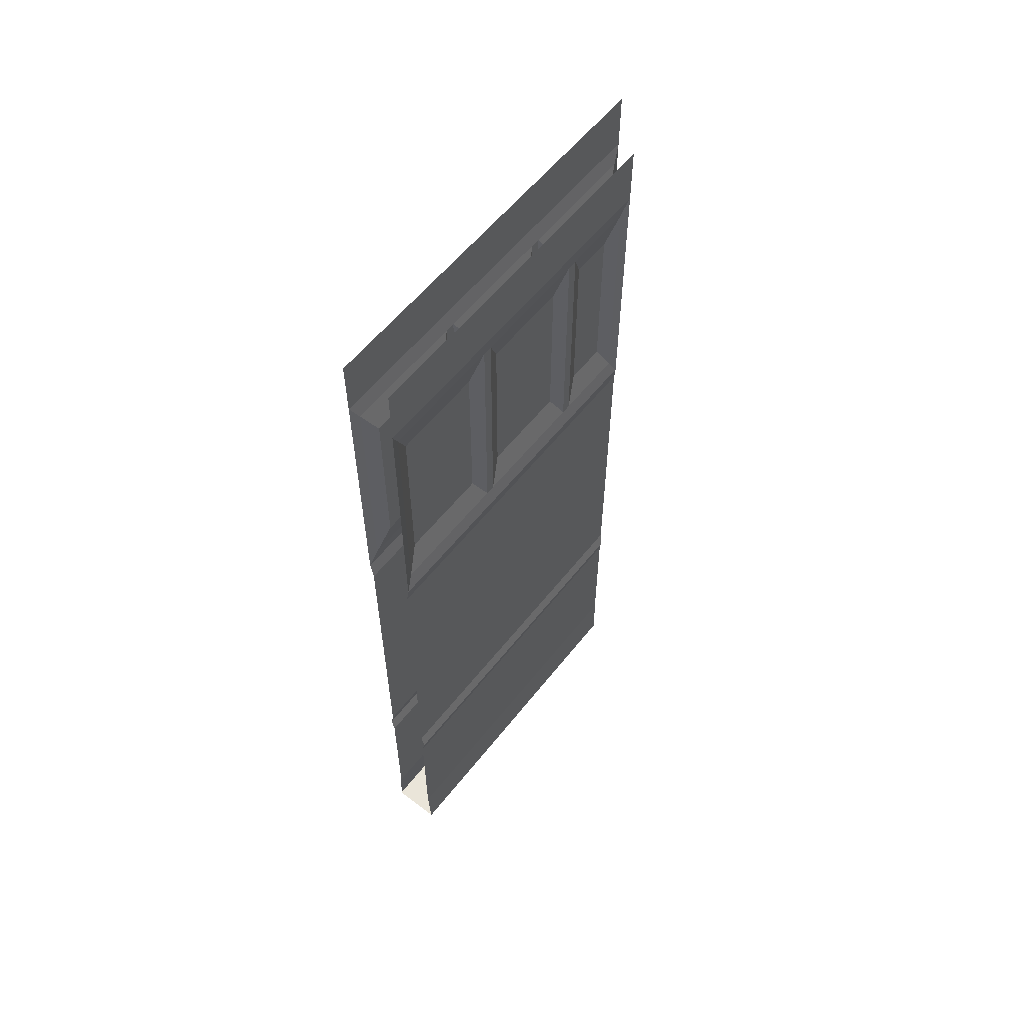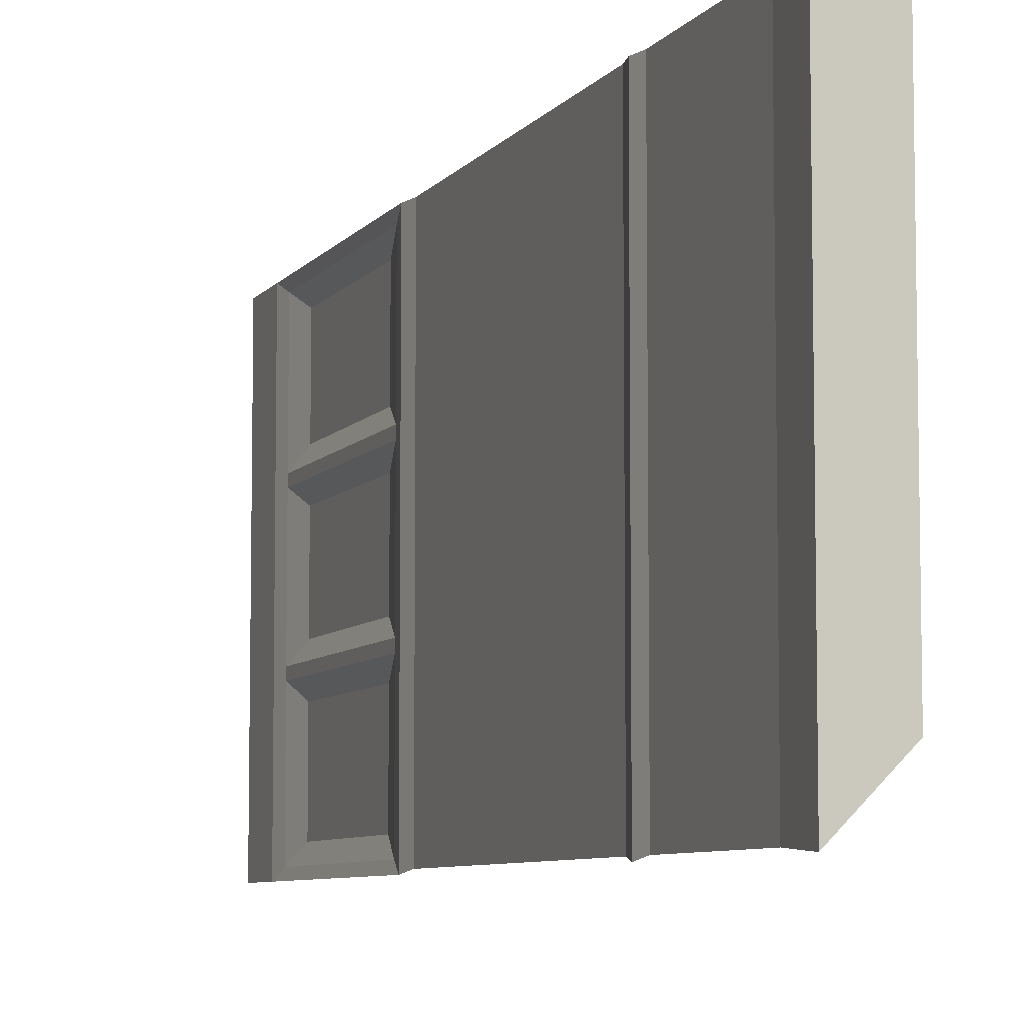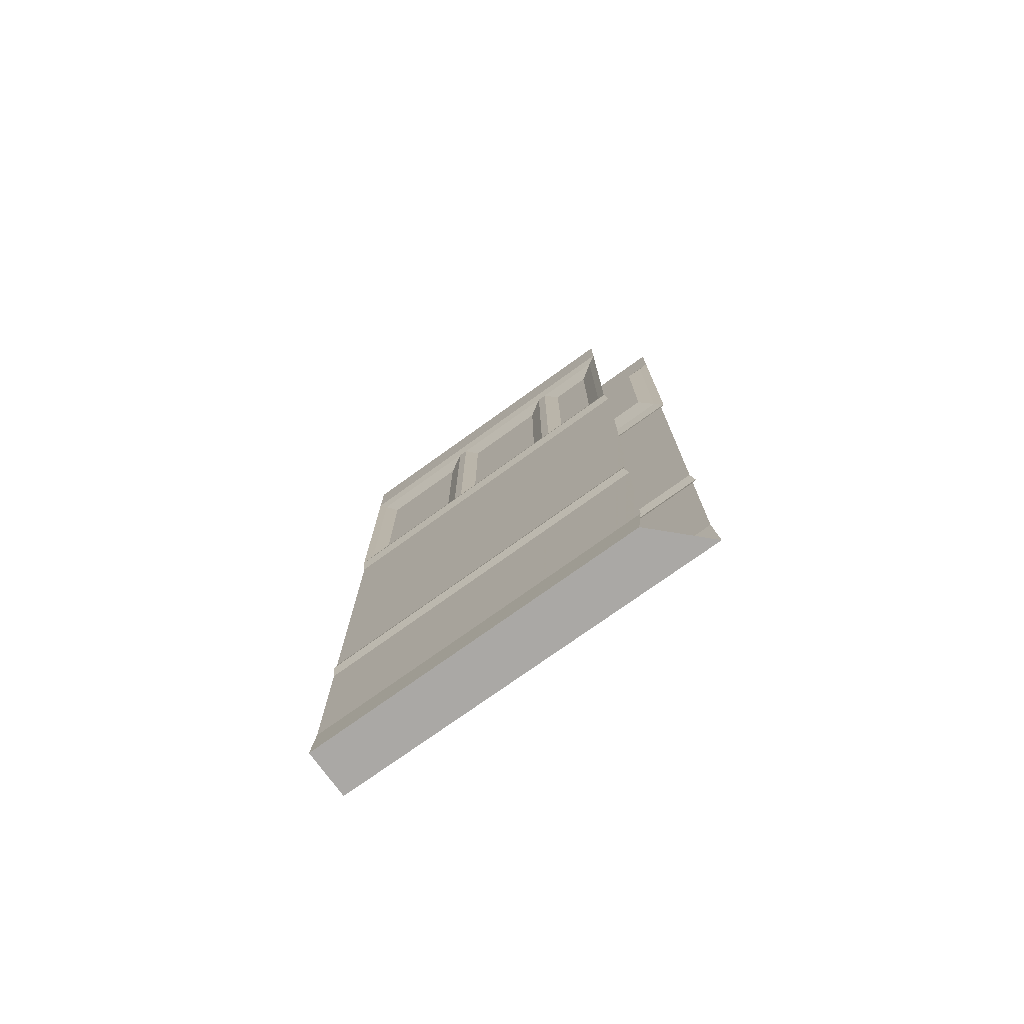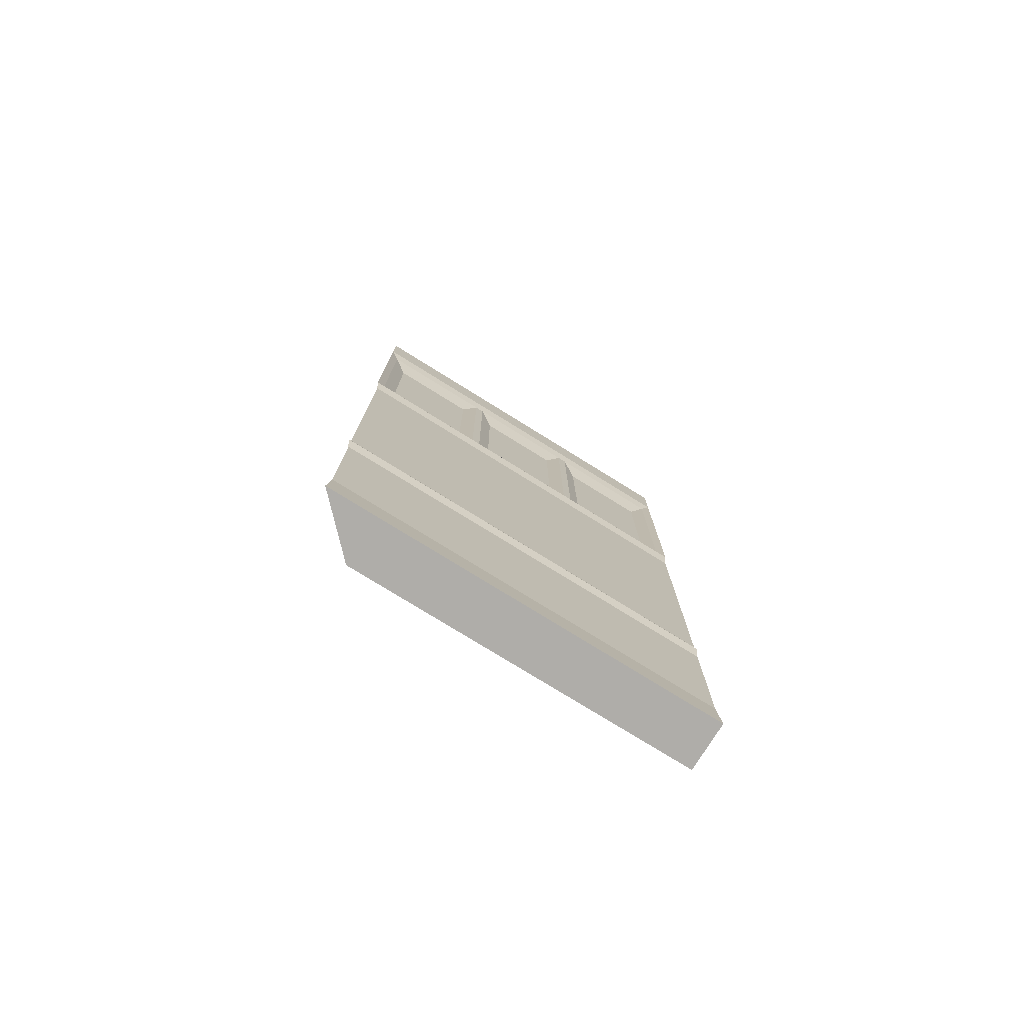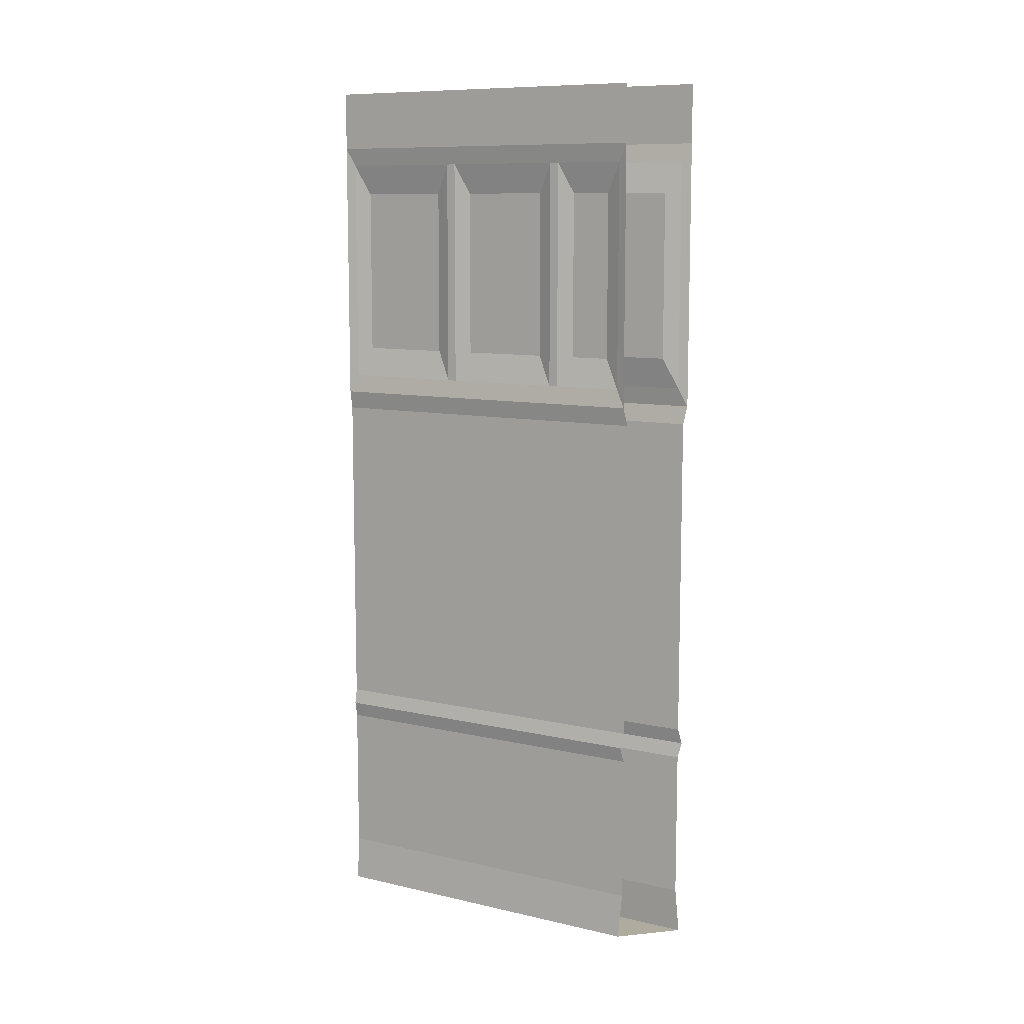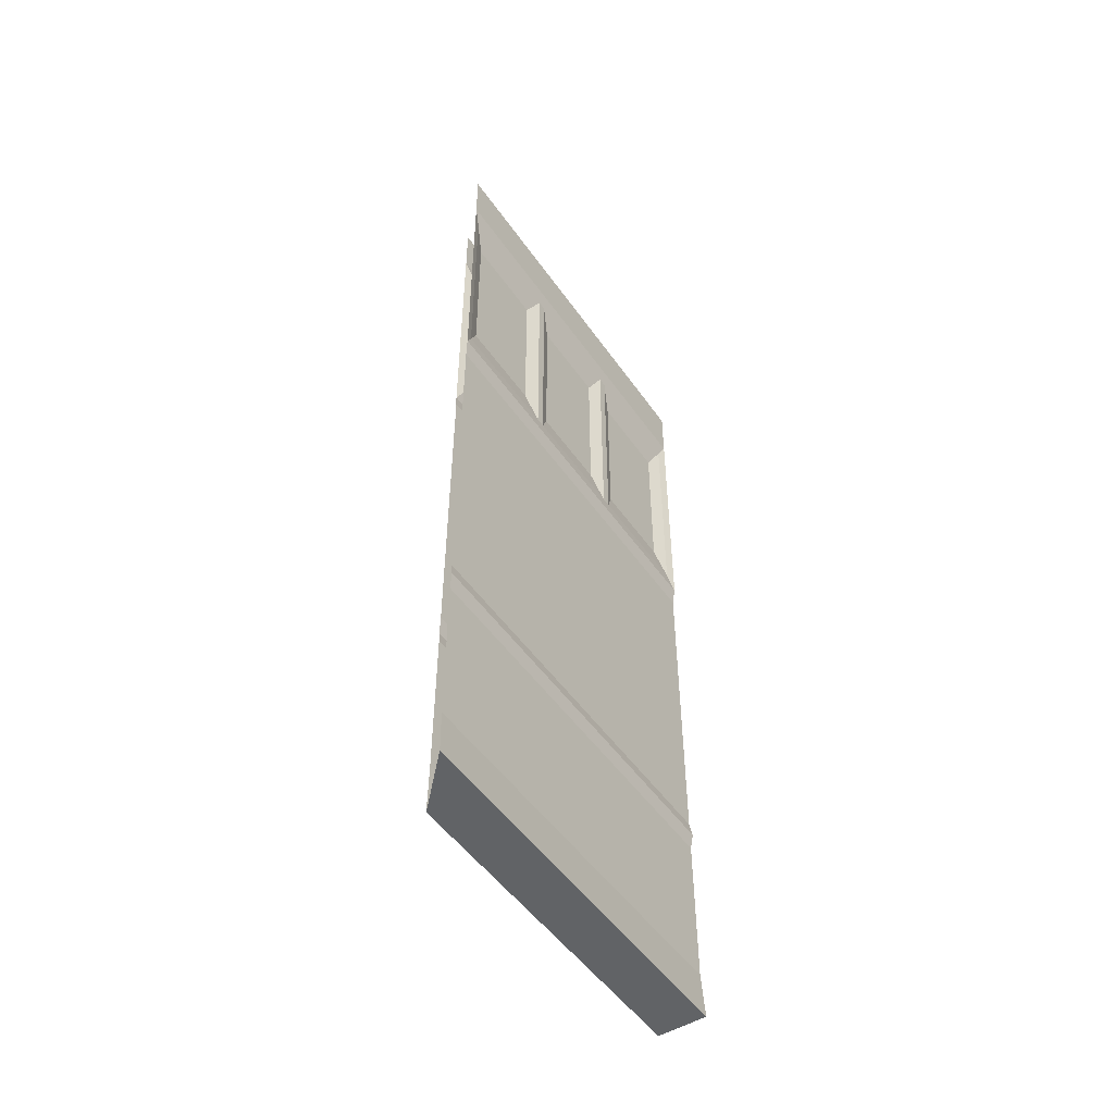
<metadata>
{"format":"obj","ext":"obj","renderer":"f3d","projection":"perspective","resolution":1024,"background":"white","views":[{"elev":58.1,"azim":38.0,"up":"+Y"},{"elev":-7.0,"azim":-19.7,"up":"+Z"},{"elev":-75.2,"azim":125.7,"up":"+Y"},{"elev":-77.2,"azim":-121.8,"up":"+Y"},{"elev":9.7,"azim":120.5,"up":"+Y"},{"elev":-50.8,"azim":-146.1,"up":"+Y"}]}
</metadata>
<code>
v -0.375 -0.1094 0.5
v -0.375 -0.1094 -0.375
v -0.375 0 -0.375
v -0.375 0 0.5
v -0.5 -0.1094 -0.5
v -0.5 -0.1094 0.5
v -0.5 0 0.5
v -0.5 0 -0.5
v -0.375 -0.1484 0.5
v -0.375 -0.1484 -0.375
v -0.3828 -0.1953 0.1484
v -0.3828 -0.1953 -0.1484
v -0.3828 -0.1953 -0.1719
v -0.3828 -0.1953 -0.3516
v -0.375 -0.8281 -0.375
v -0.3828 -0.7812 -0.3516
v -0.3828 -0.7812 -0.1719
v -0.3828 -0.7812 -0.1484
v -0.3828 -0.7812 0.1484
v -0.375 -0.8281 0.5
v -0.3828 -0.875 0.5
v -0.3828 -0.875 -0.3828
v -0.3828 -1.711 0.5
v -0.3828 -1.711 -0.3828
v -0.375 -1.75 0.5
v -0.375 -1.75 -0.375
v -0.3828 -1.789 0.5
v -0.3828 -1.789 -0.3828
v -0.3828 -2.172 0.5
v -0.3828 -2.172 -0.3828
v -0.375 -2.289 0.5
v -0.375 -2.289 -0.375
v -0.5 -2.289 -0.5
v -0.5 -2.289 0.5
v -0.4922 -2.172 0.5
v -0.4922 -2.172 -0.4922
v -0.4922 -1.789 0.5
v -0.4922 -1.789 -0.4922
v -0.5 -1.75 0.5
v -0.5 -1.75 -0.5
v -0.4922 -1.711 0.5
v -0.4922 -1.711 -0.4922
v -0.4922 -0.875 0.5
v -0.4922 -0.875 -0.4922
v -0.5 -0.8281 0.5
v -0.5 -0.8281 -0.5
v -0.4922 -0.7812 0.1484
v -0.4922 -0.7812 -0.1484
v -0.4922 -0.7812 -0.1719
v -0.4922 -0.7812 -0.4766
v -0.5 -0.1484 -0.5
v -0.4922 -0.1953 -0.4766
v -0.4922 -0.1953 -0.1719
v -0.4922 -0.1953 -0.1484
v -0.4922 -0.1953 0.1484
v -0.5 -0.1484 0.5
v -0.3984 -0.2734 -0.3125
v -0.3984 -0.2734 -0.2109
v -0.3984 -0.7031 -0.2109
v -0.3984 -0.7031 -0.3125
v -0.3984 -0.2734 0.2109
v -0.3984 -0.2734 0.4375
v -0.3984 -0.7031 0.4375
v -0.3984 -0.7031 0.2109
v -0.3828 -0.7812 0.1719
v -0.3828 -0.1953 0.1719
v -0.3828 -0.1953 0.4766
v -0.3828 -0.7812 0.4766
v -0.3984 -0.2734 -0.1094
v -0.3984 -0.2734 0.1094
v -0.3984 -0.7031 0.1094
v -0.3984 -0.7031 -0.1094
v -0.4766 -0.7031 -0.4375
v -0.4766 -0.7031 -0.2109
v -0.4766 -0.2734 -0.2109
v -0.4766 -0.2734 -0.4375
v -0.4766 -0.7031 0.2109
v -0.4766 -0.7031 0.4375
v -0.4766 -0.2734 0.4375
v -0.4766 -0.2734 0.2109
v -0.4922 -0.1953 0.1719
v -0.4922 -0.7812 0.1719
v -0.4922 -0.7812 0.4766
v -0.4922 -0.1953 0.4766
v -0.4766 -0.7031 -0.1094
v -0.4766 -0.7031 0.1094
v -0.4766 -0.2734 0.1094
v -0.4766 -0.2734 -0.1094
f 1 2 3
f 1 3 4
f 5 6 7
f 5 7 8
f 24 23 25
f 24 25 26
f 40 39 41
f 40 41 42
f 57 60 16
f 57 16 14
f 57 14 58
f 58 14 13
f 58 13 59
f 59 13 17
f 59 17 60
f 60 17 16
f 61 64 65
f 61 65 66
f 61 66 62
f 62 66 67
f 62 67 63
f 63 67 68
f 63 68 64
f 64 68 65
f 69 72 18
f 69 18 12
f 69 12 70
f 70 12 11
f 70 11 71
f 71 11 19
f 71 19 72
f 72 19 18
f 73 76 52
f 73 52 50
f 73 50 74
f 74 50 49
f 74 49 75
f 75 49 53
f 75 53 76
f 76 53 52
f 77 80 81
f 77 81 82
f 77 82 78
f 78 82 83
f 78 83 79
f 79 83 84
f 79 84 80
f 80 84 81
f 85 88 54
f 85 54 48
f 85 48 86
f 86 48 47
f 86 47 87
f 87 47 55
f 87 55 88
f 88 55 54
f 2 1 9
f 2 9 10
f 10 9 11
f 10 11 12
f 10 12 13
f 10 13 14
f 10 14 15
f 15 14 16
f 15 16 17
f 15 17 18
f 15 18 19
f 15 19 20
f 15 20 21
f 15 21 22
f 26 25 27
f 26 27 28
f 38 37 39
f 38 39 40
f 44 43 45
f 44 45 46
f 46 45 47
f 46 47 48
f 46 48 49
f 46 49 50
f 46 50 51
f 51 50 52
f 51 52 53
f 51 53 54
f 51 54 55
f 51 55 56
f 51 56 6
f 51 6 5
f 65 68 20
f 65 20 19
f 65 19 66
f 66 19 11
f 66 11 9
f 66 9 67
f 67 9 68
f 68 9 20
f 12 18 17
f 12 17 13
f 81 84 56
f 81 56 55
f 81 55 82
f 82 55 47
f 82 47 45
f 82 45 83
f 83 45 84
f 84 45 56
f 53 49 48
f 53 48 54
f 22 21 23
f 22 23 24
f 28 27 29
f 28 29 30
f 36 35 37
f 36 37 38
f 42 41 43
f 42 43 44
f 30 29 31
f 30 31 32
f 32 31 33
f 33 31 34
f 33 34 35
f 33 35 36
f 57 58 59
f 57 59 60
f 61 62 63
f 61 63 64
f 69 70 71
f 69 71 72
f 73 74 75
f 73 75 76
f 77 78 79
f 77 79 80
f 85 86 87
f 85 87 88

</code>
